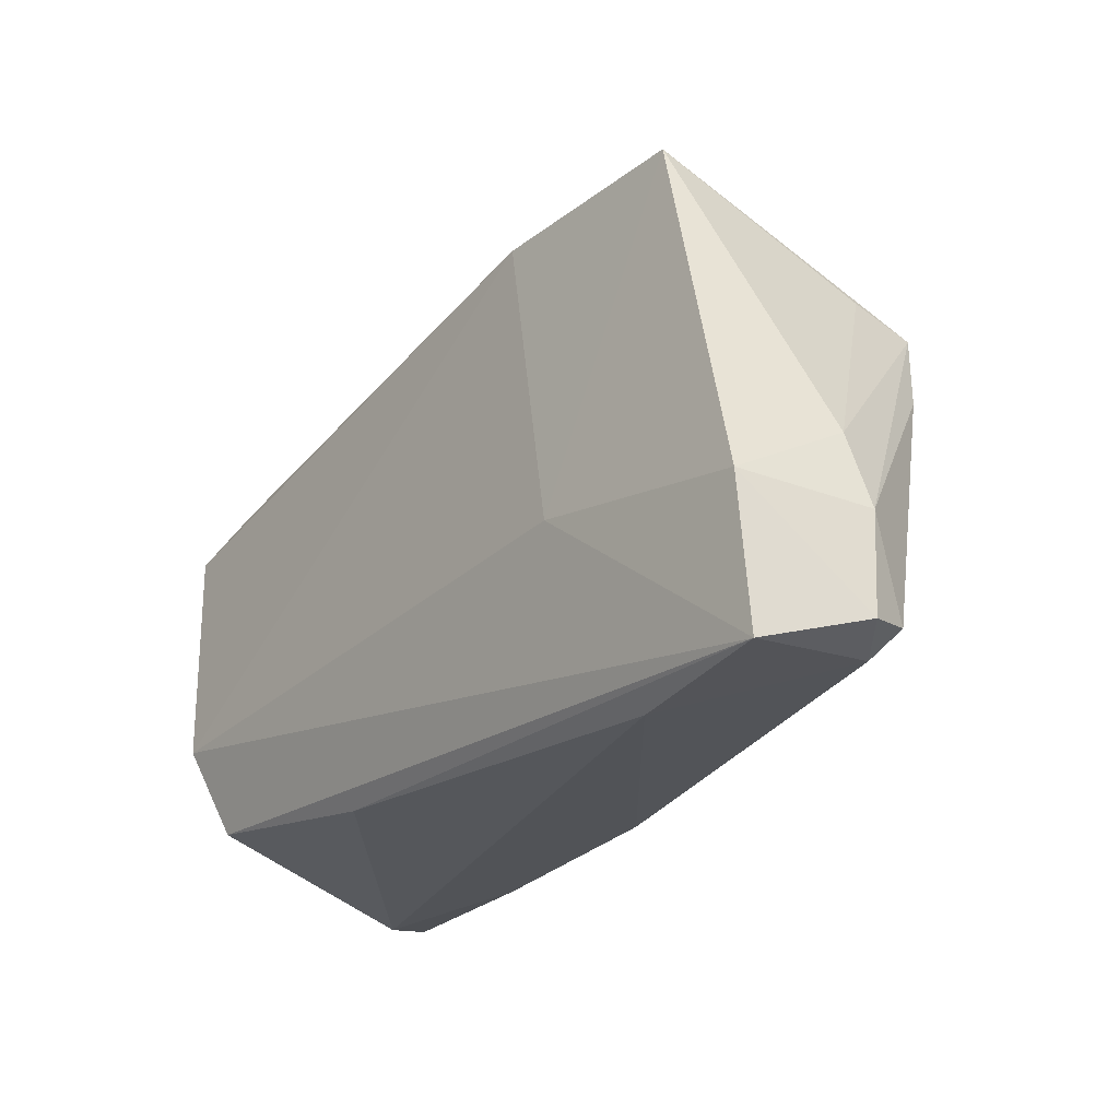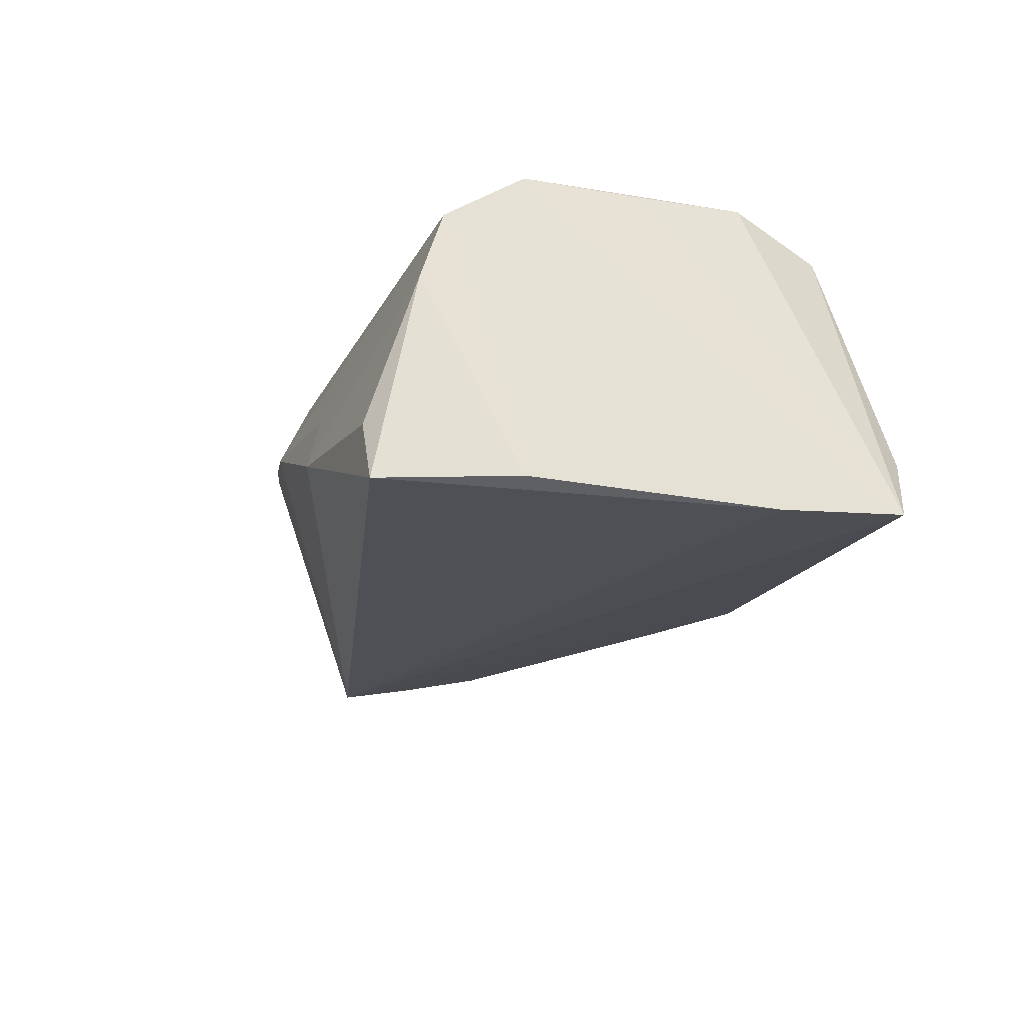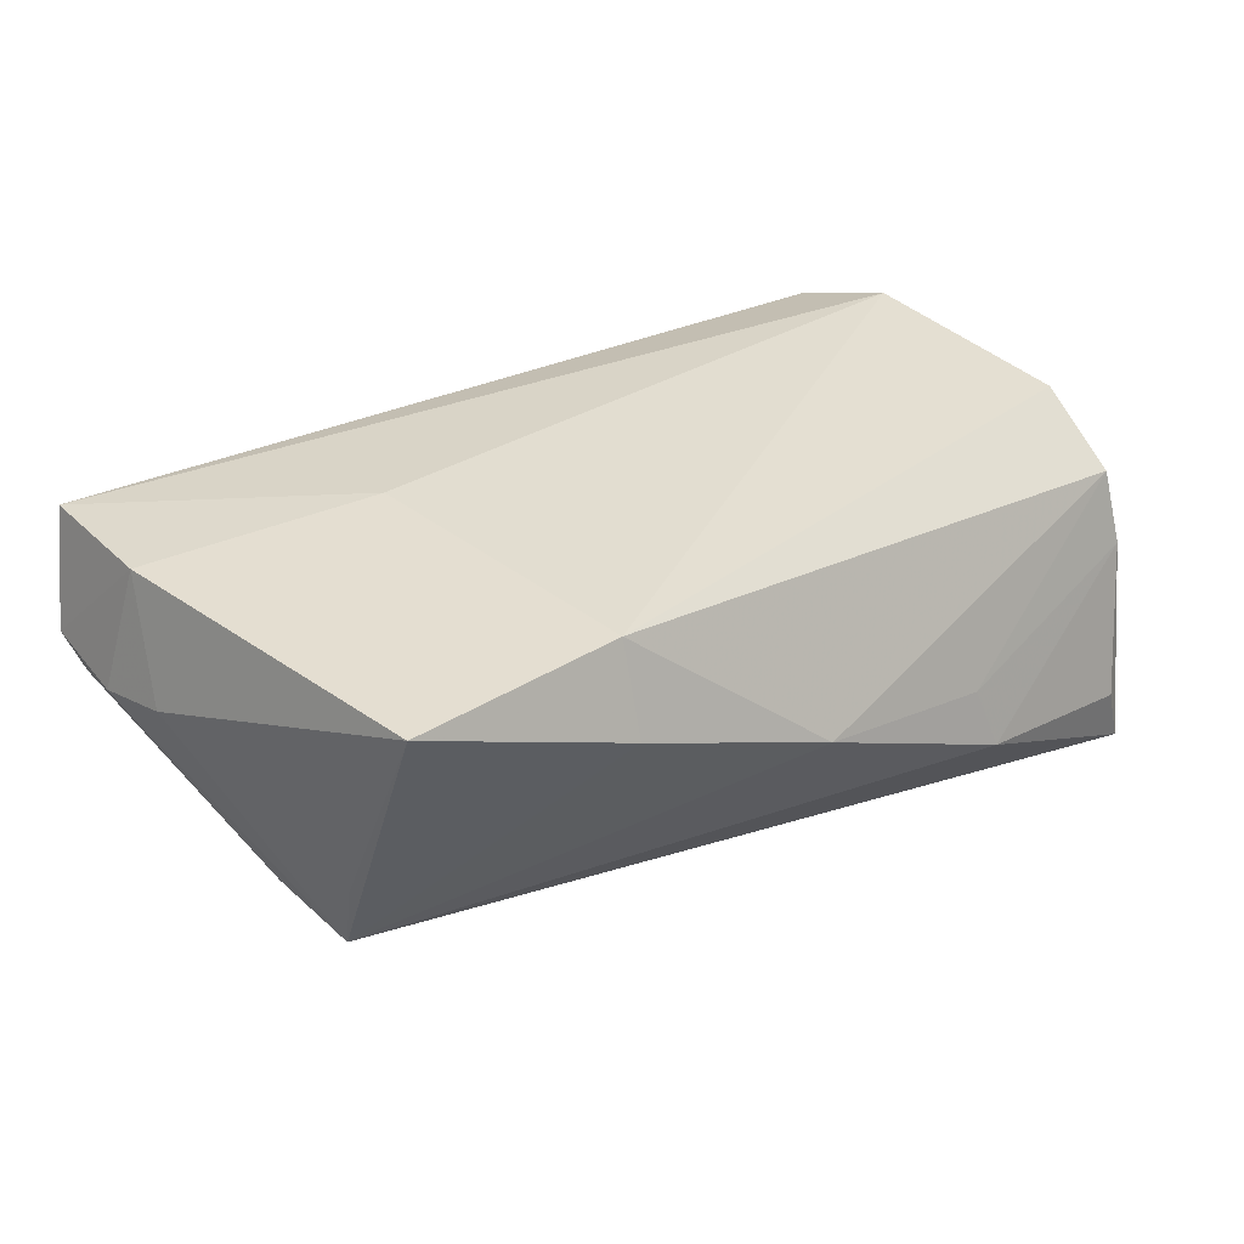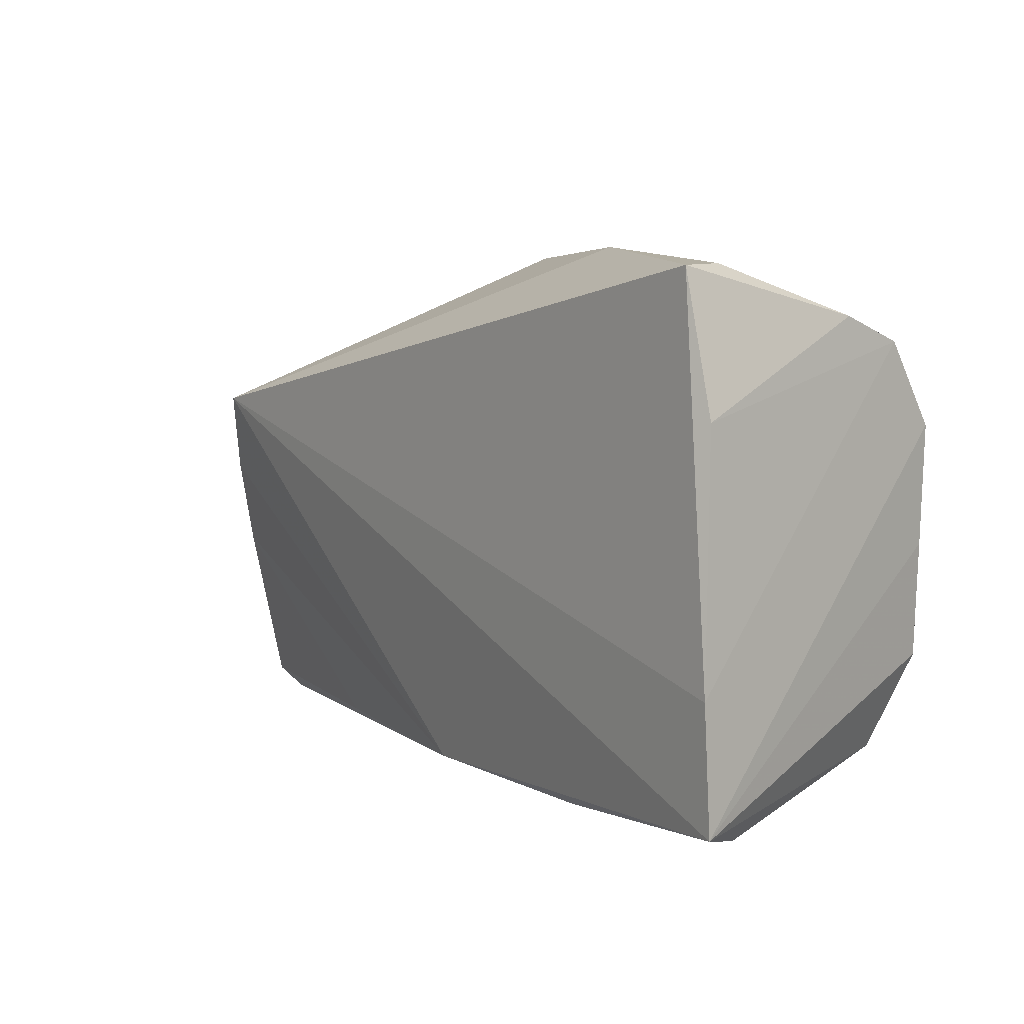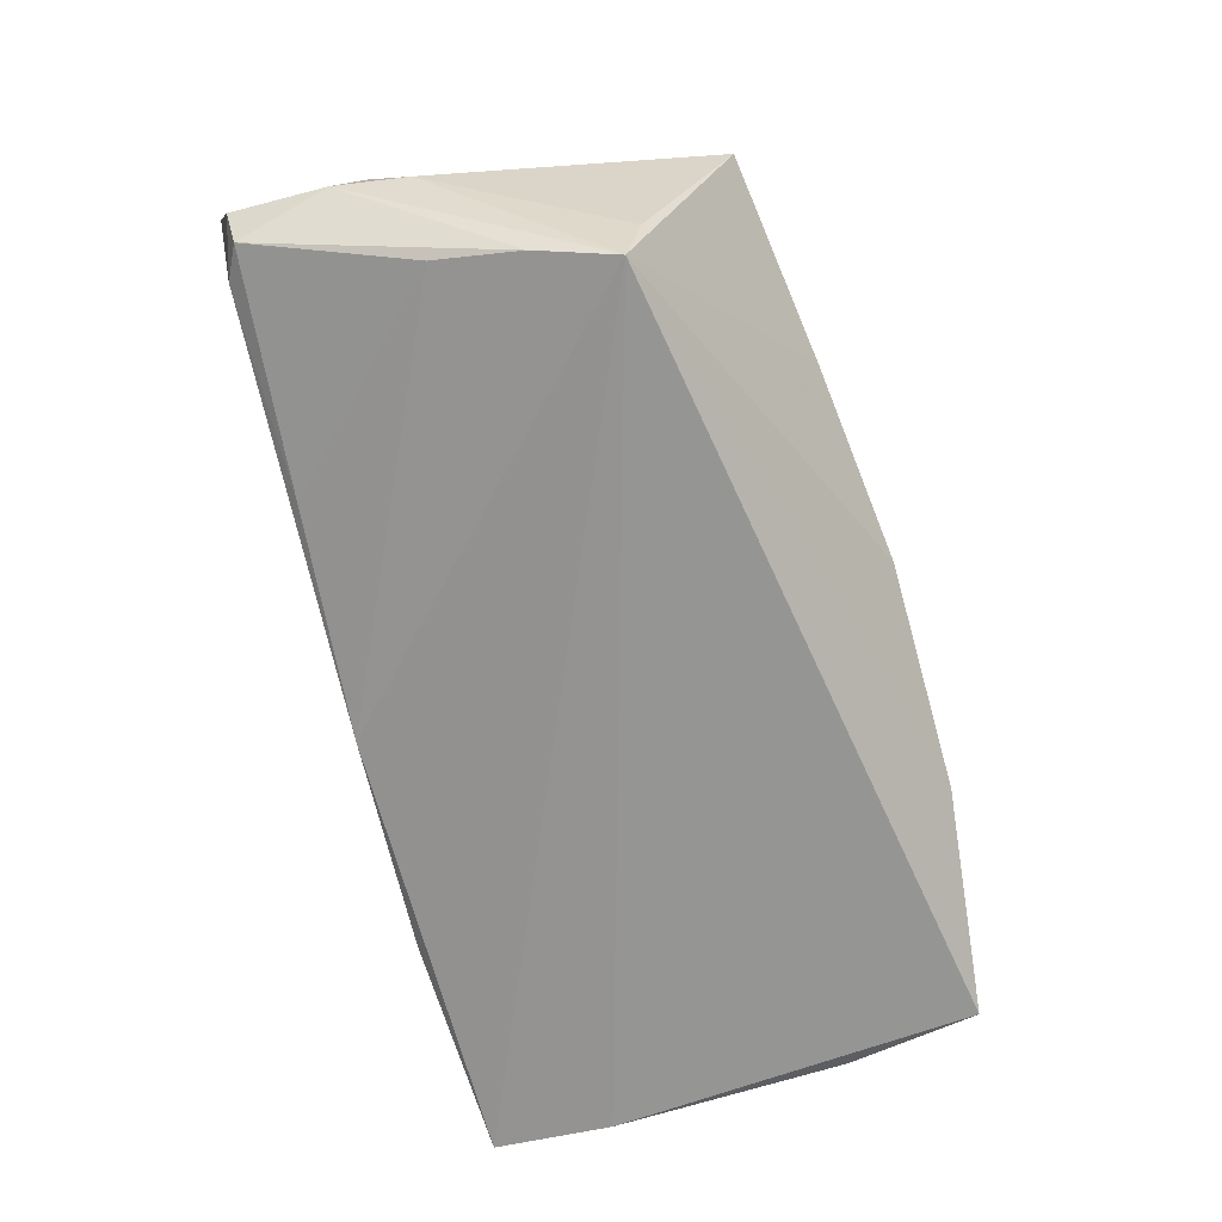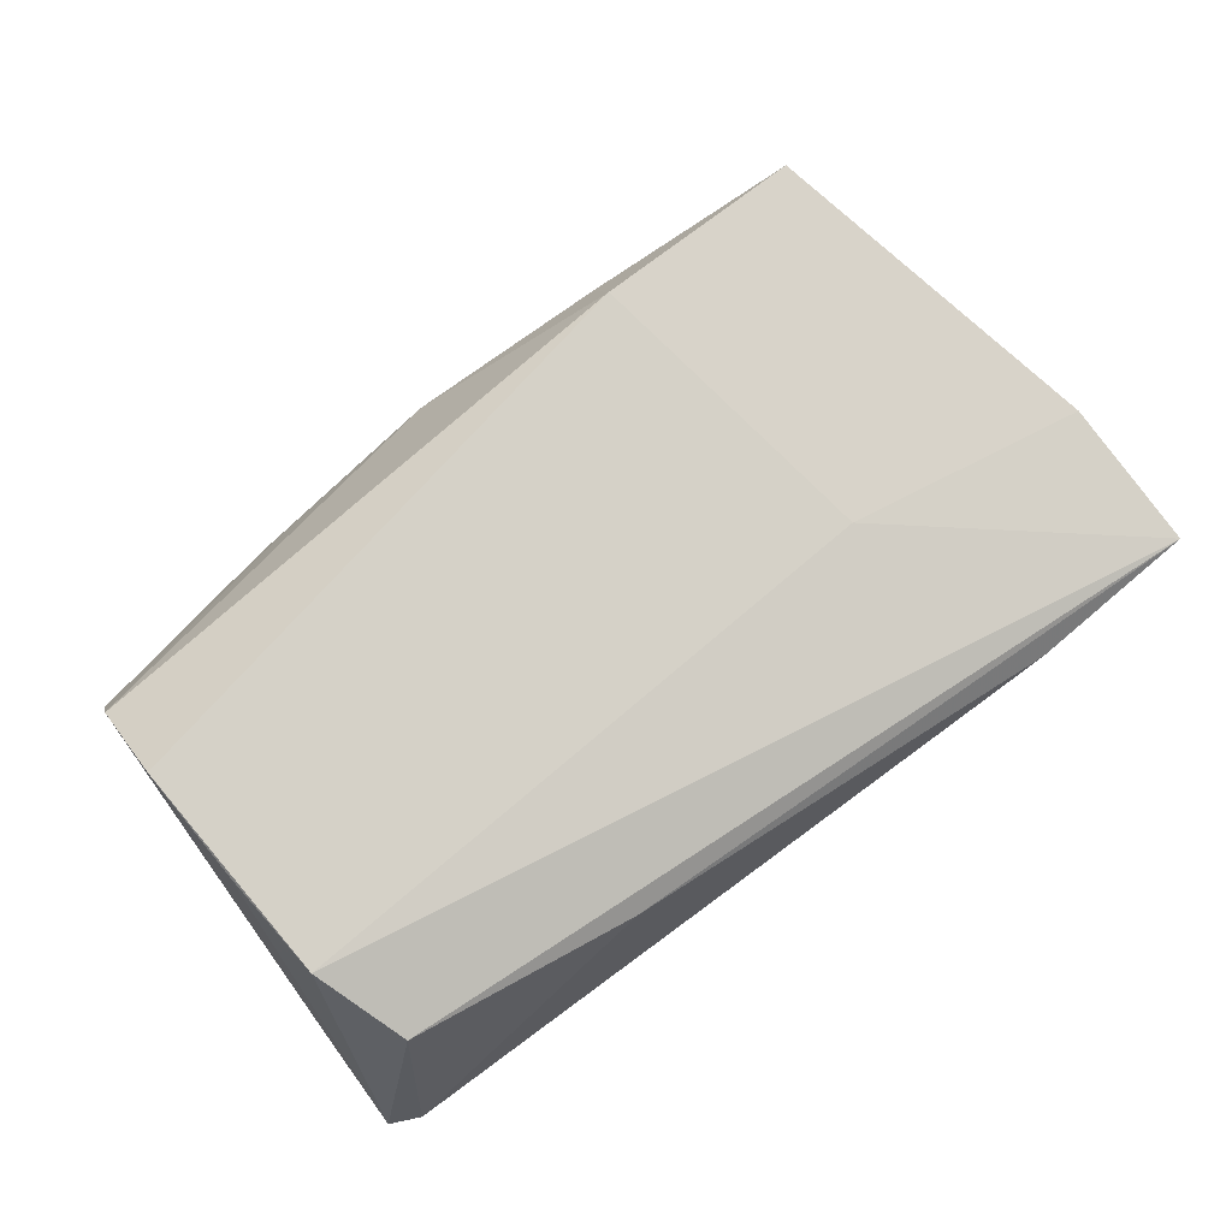
<metadata>
{"format":"obj","ext":"obj","renderer":"f3d","projection":"perspective","resolution":1024,"background":"white","views":[{"elev":-24.2,"azim":52.0,"up":"+Y"},{"elev":-22.9,"azim":-104.5,"up":"+Z"},{"elev":35.3,"azim":145.6,"up":"+Z"},{"elev":3.7,"azim":-130.1,"up":"+Y"},{"elev":-64.0,"azim":106.4,"up":"+Z"},{"elev":79.0,"azim":-35.7,"up":"+Z"}]}
</metadata>
<code>
v 0.04676 0.02822 0.01739
v 0.05561 -0.01205 0.01716
v -0.03978 -0.02441 0.01515
v -0.02308 -0.02978 -0.01627
v 0.04879 0.01599 -0.01581
v 0.05757 -0.005122 0.004298
v 0.05958 -0.02519 0.003371
v -0.04362 -0.01351 0.01871
v 0.05231 -0.004037 -0.01042
v 0.03749 -0.03065 0.01326
v -0.04588 0.01329 0.01764
v 0.02305 0.03135 0.008598
v -0.04971 -0.01432 -0.0221
v -0.01335 -0.02772 0.01383
v 0.05765 -0.0242 -0.002149
v 0.003276 -0.02829 -0.01422
v -0.0452 -0.03065 -0.0132
v -0.04499 -0.0004248 0.01789
v -0.02107 0.03179 -0.003711
v 0.0007772 0.0338 0.0003341
v -0.04951 -0.0288 -0.02109
v 0.05128 0.006422 -0.01317
v 0.02849 -0.008007 0.01871
v -0.04938 0.01408 -0.02111
v 0.05613 -0.02921 0.016
v -0.04719 0.02542 0.002519
v -0.04634 0.03009 -0.02181
v 0.02252 0.02735 0.01871
v 0.05352 -0.02644 -0.001462
v -0.04666 0.02276 0.0109
v 0.02998 -0.0263 -0.008371
v 0.04902 0.01779 -0.007739
v -0.02321 0.03354 -0.01086
v -0.04398 0.03064 -0.01464
v 0.05943 -0.0136 0.00259
f 17 3 21
f 14 3 17
f 14 25 3
f 11 21 18
f 31 9 15
f 10 14 17
f 25 14 10
f 17 21 4
f 4 10 17
f 5 21 13
f 13 27 5
f 24 27 13
f 2 25 7
f 3 25 8
f 8 21 3
f 8 18 21
f 28 11 8
f 11 18 8
f 16 9 31
f 16 4 21
f 16 21 5
f 10 4 16
f 22 15 9
f 22 16 5
f 9 16 22
f 5 27 33
f 33 20 5
f 25 2 23
f 23 8 25
f 28 8 23
f 23 1 28
f 2 1 23
f 25 10 29
f 10 16 29
f 29 16 31
f 31 15 29
f 7 25 29
f 29 15 7
f 30 11 28
f 28 20 30
f 24 13 30
f 30 21 11
f 30 13 21
f 5 20 12
f 12 1 5
f 12 20 28
f 28 1 12
f 6 1 2
f 20 33 19
f 19 30 20
f 34 33 27
f 35 22 5
f 5 6 35
f 7 15 35
f 15 22 35
f 35 2 7
f 35 6 2
f 5 1 32
f 32 6 5
f 1 6 32
f 26 19 33
f 30 19 26
f 33 34 26
f 26 34 27
f 26 27 24
f 24 30 26

</code>
